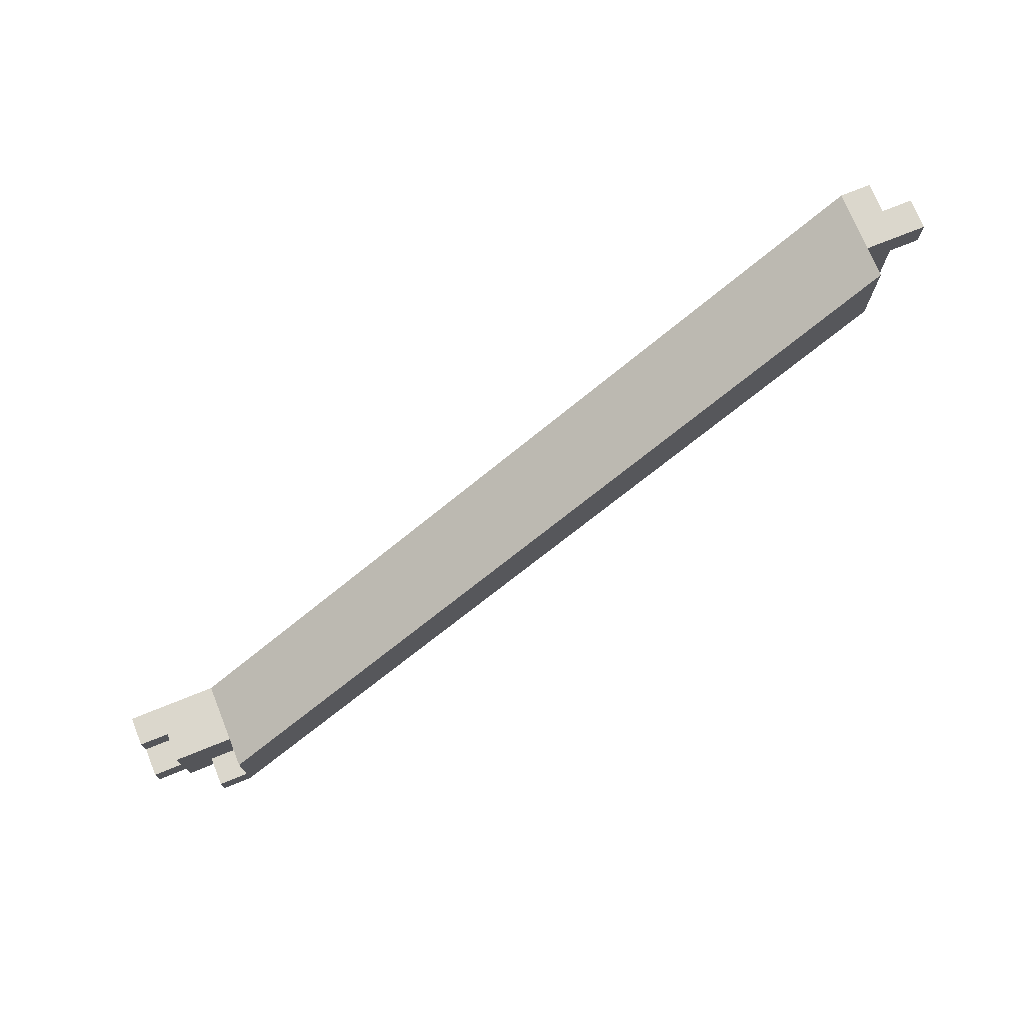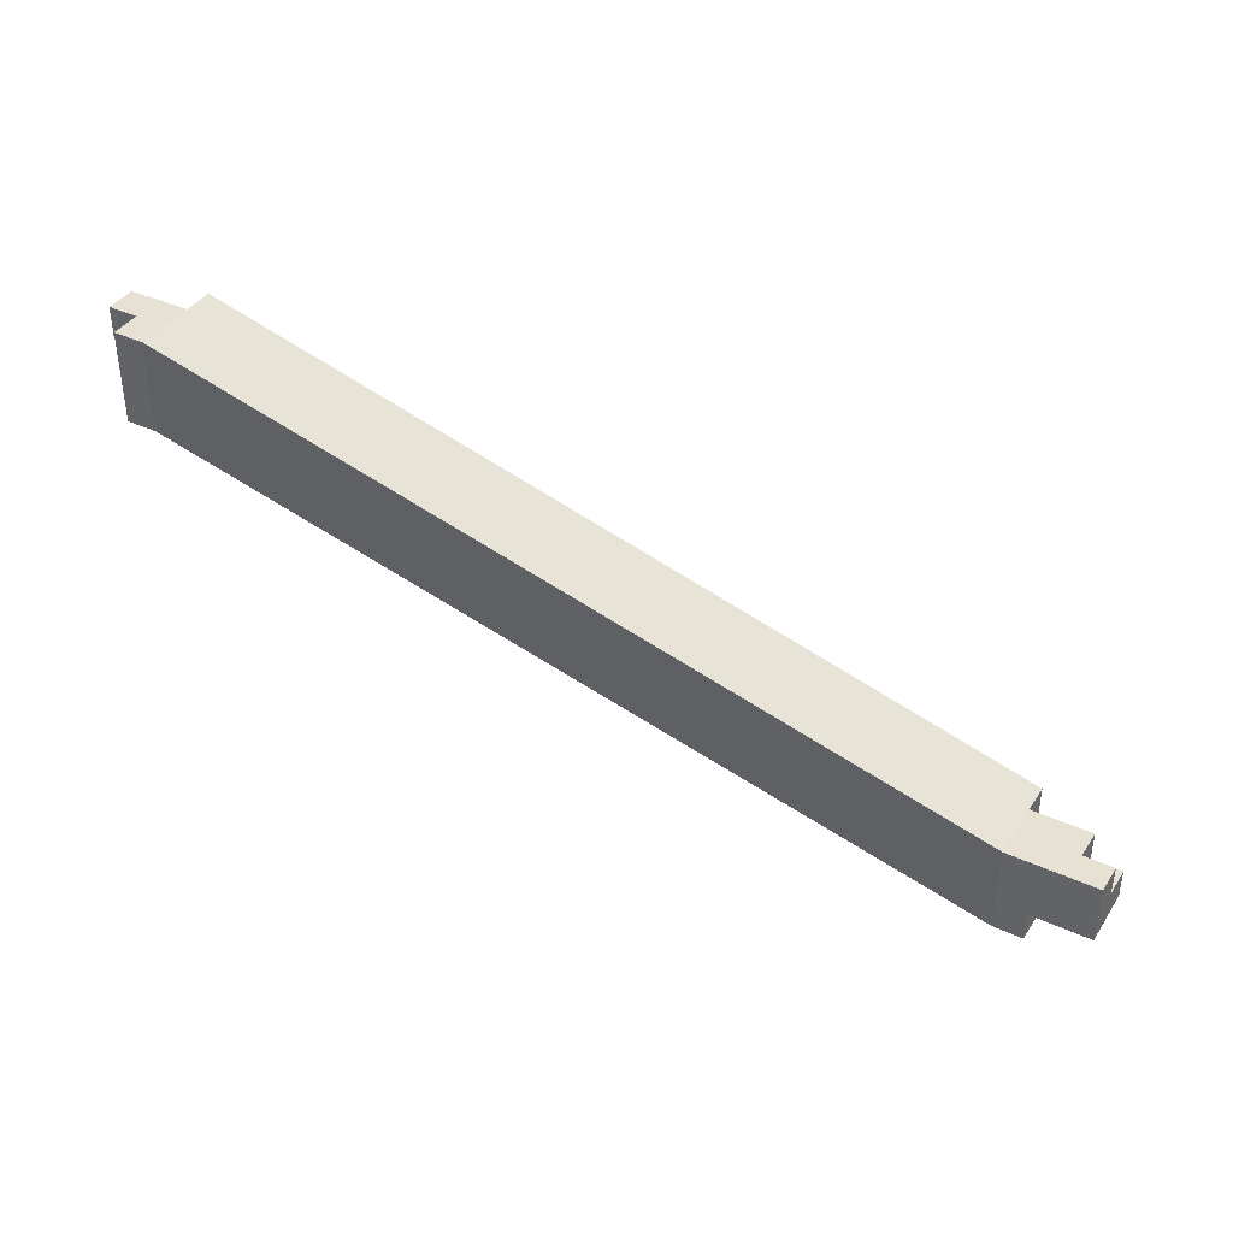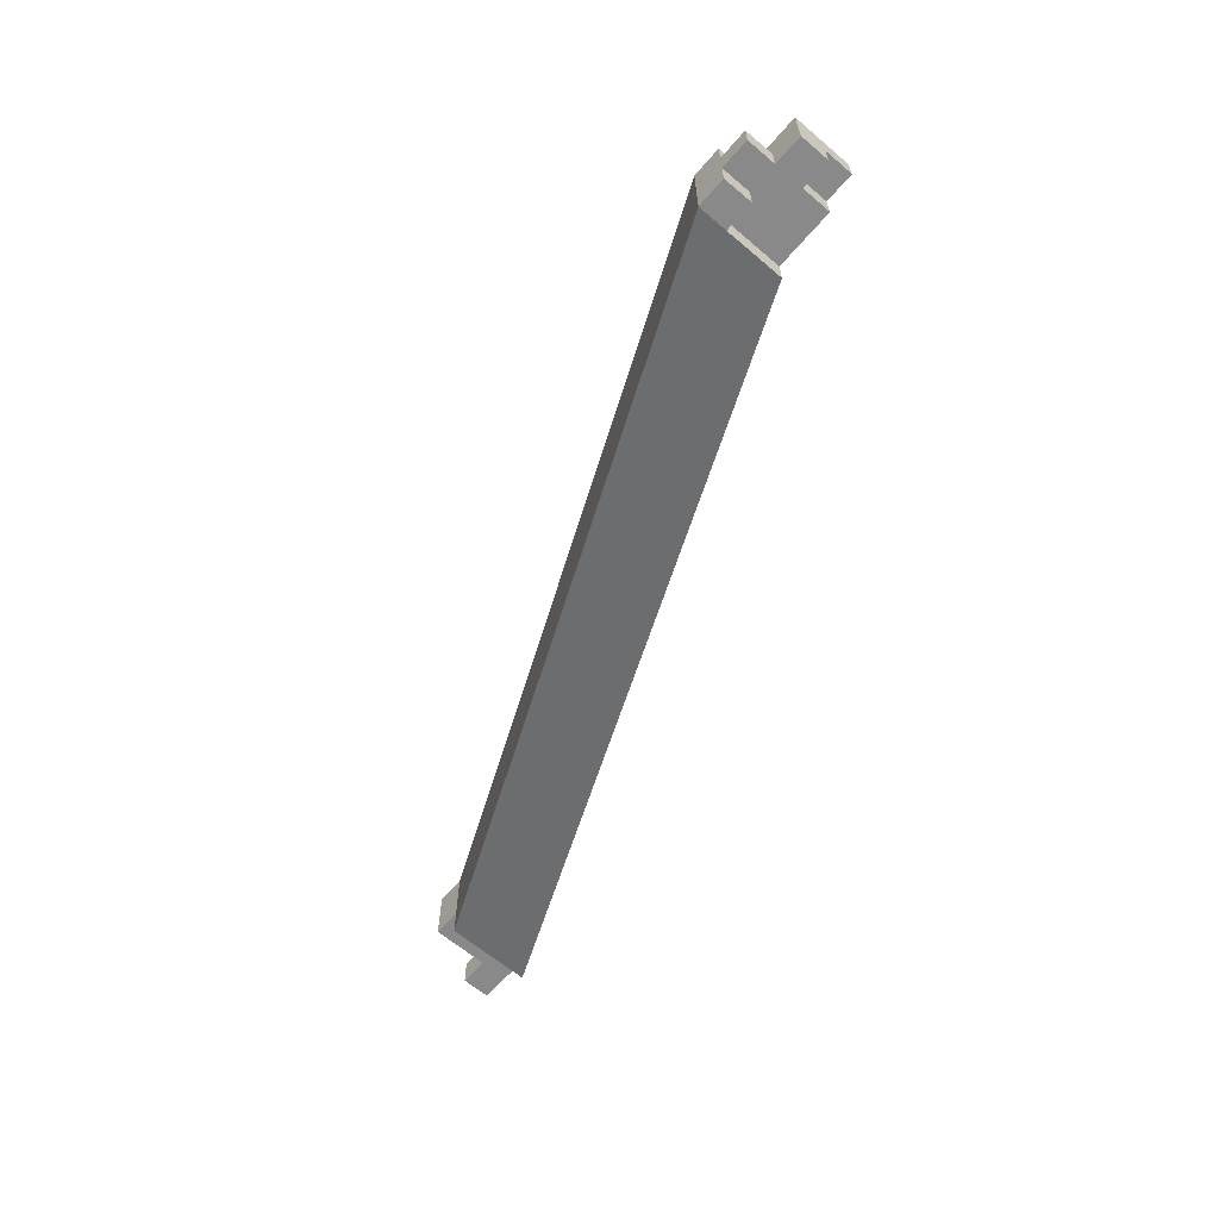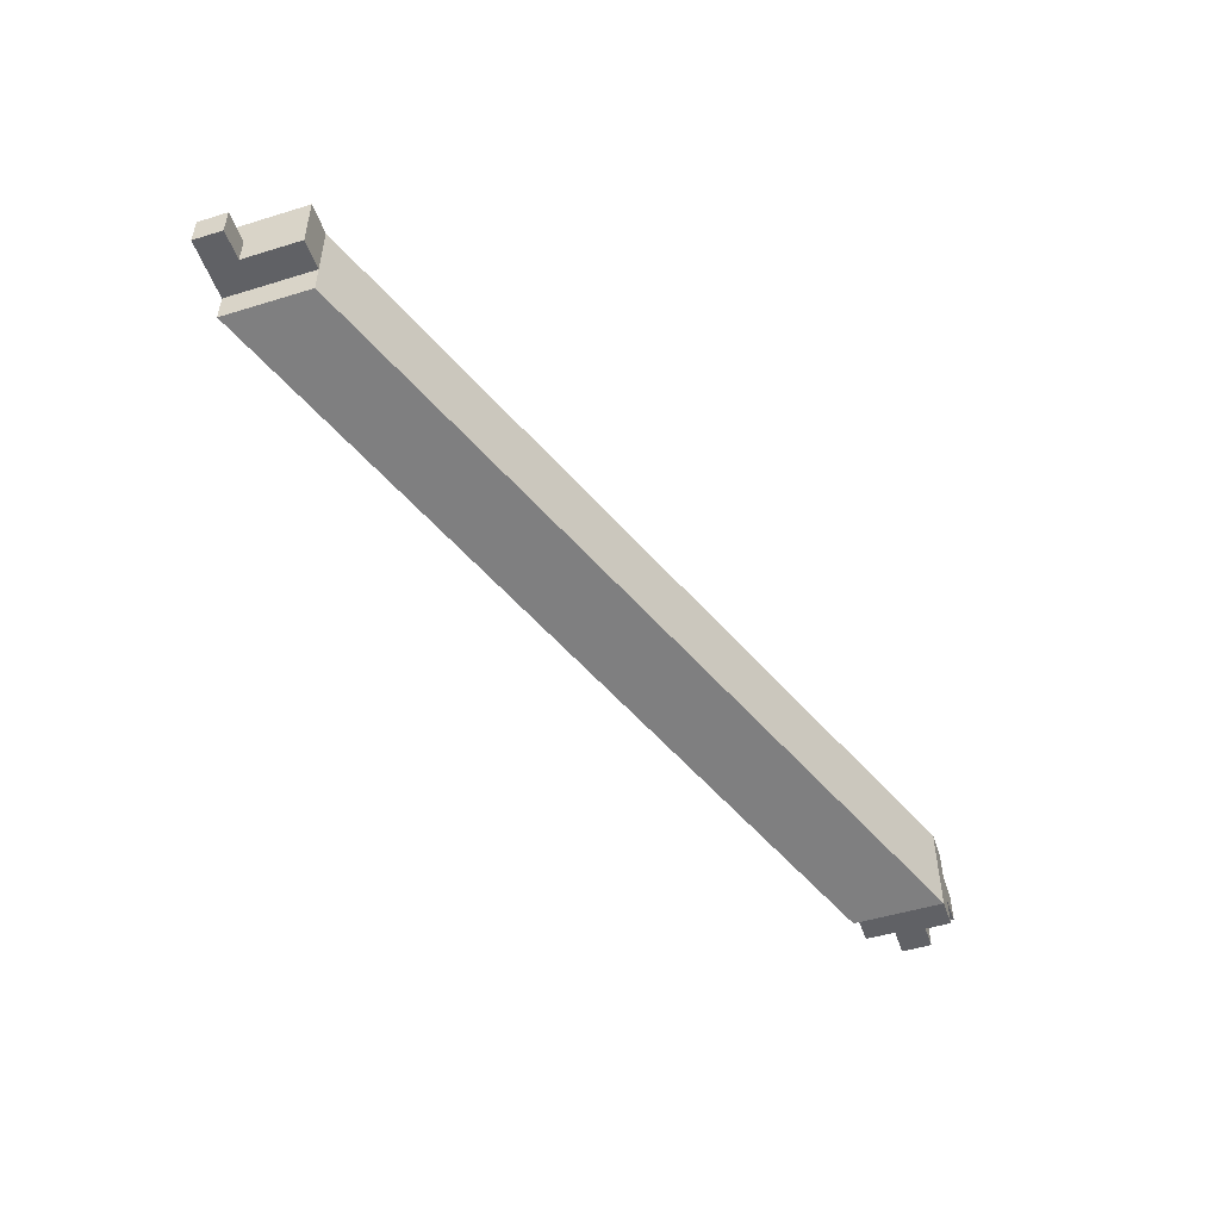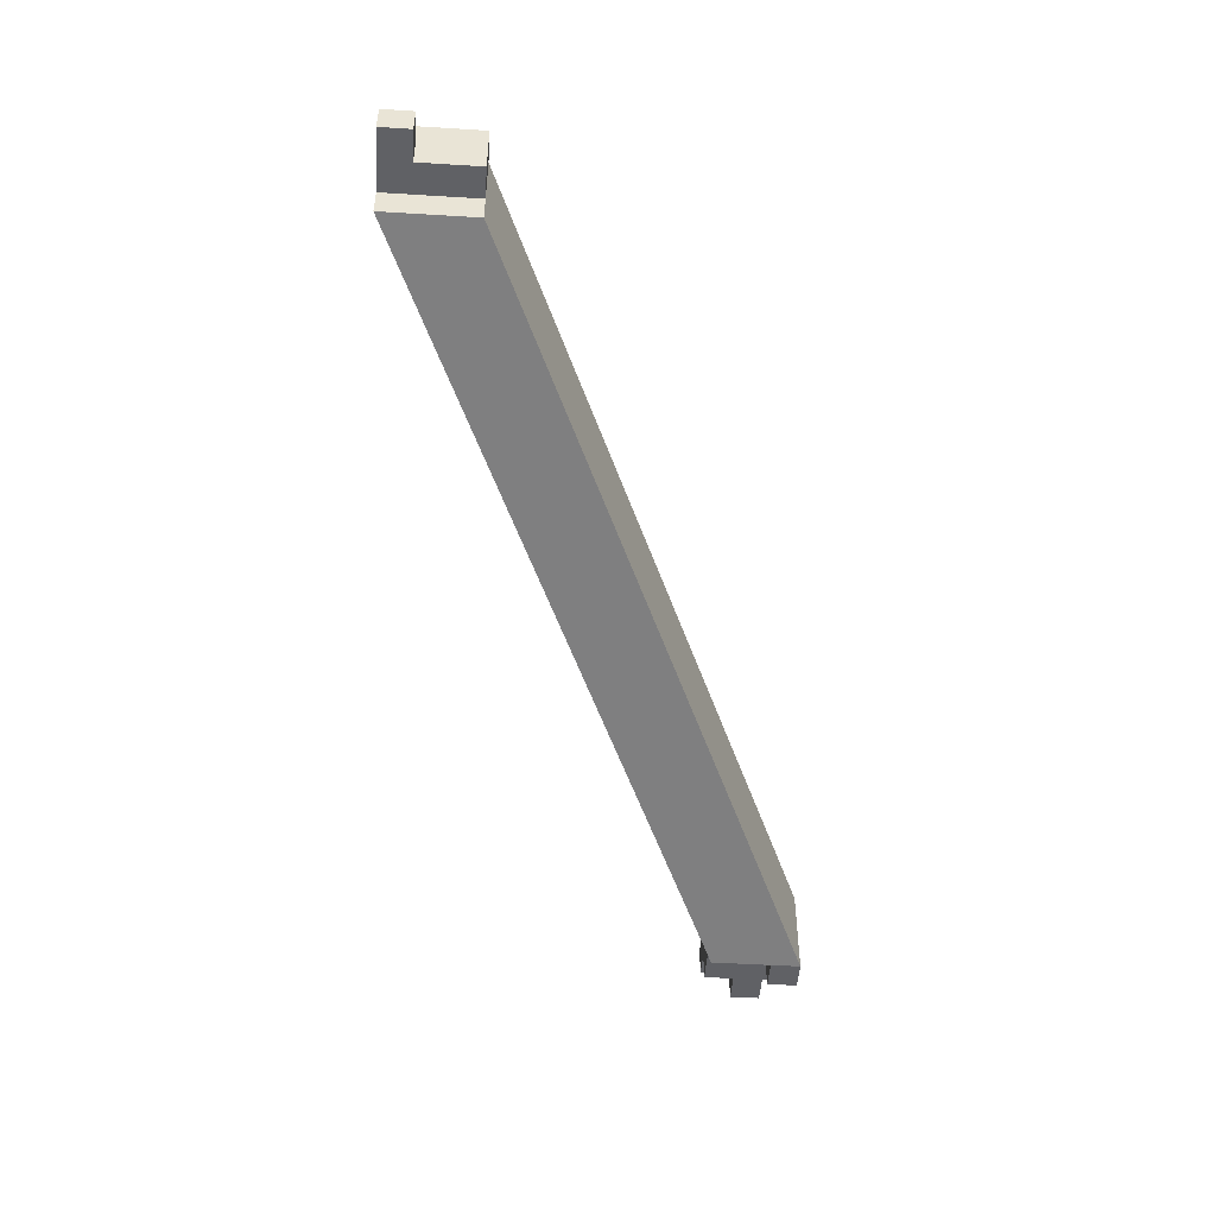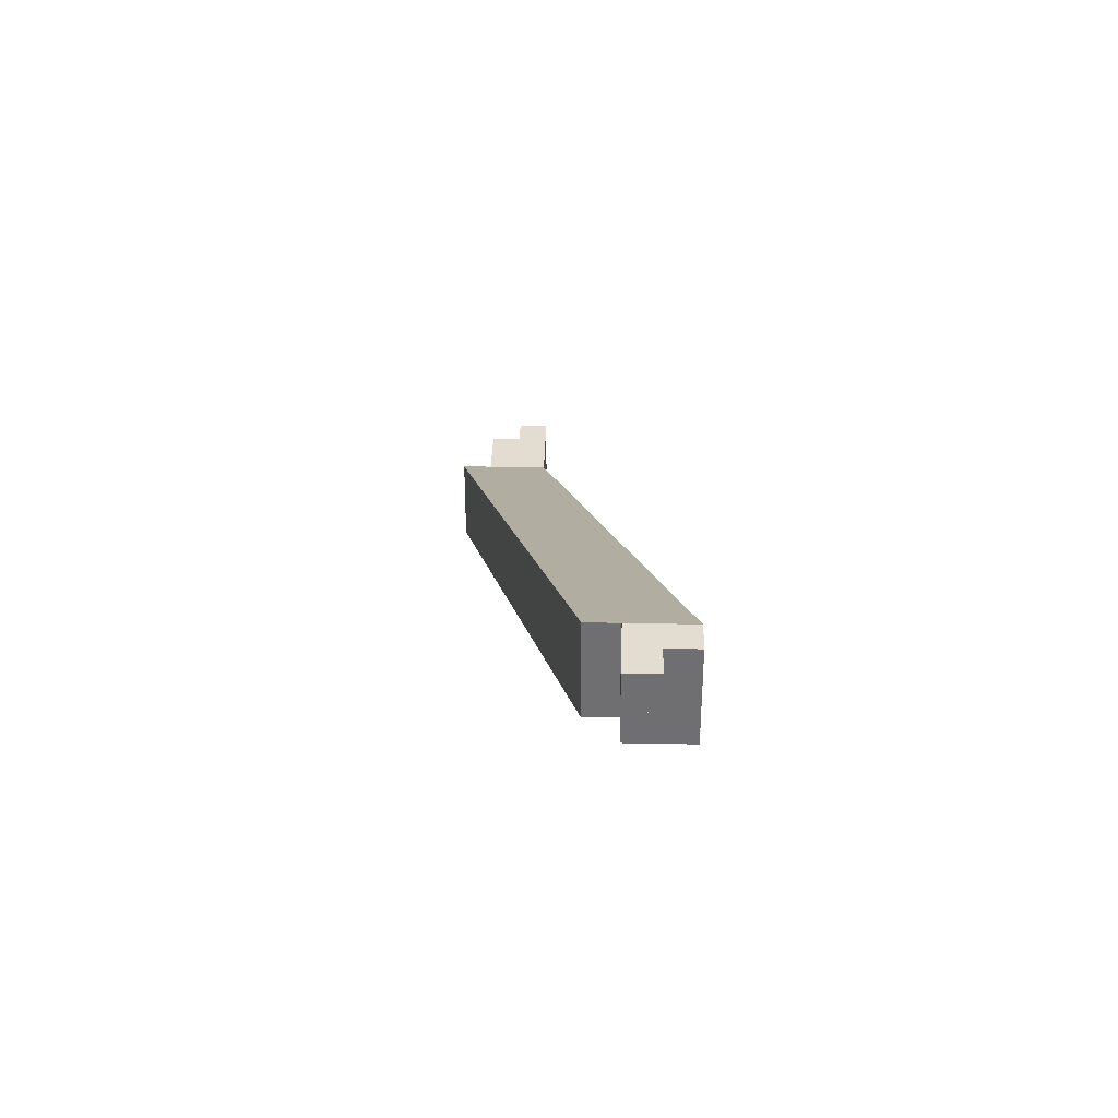
<metadata>
{"format":"obj","ext":"obj","renderer":"f3d","projection":"perspective","resolution":1024,"background":"white","views":[{"elev":73.3,"azim":158.0,"up":"+Y"},{"elev":38.9,"azim":30.1,"up":"+Y"},{"elev":-63.1,"azim":49.3,"up":"+Z"},{"elev":-49.9,"azim":-71.3,"up":"+Z"},{"elev":-48.9,"azim":-93.9,"up":"+Z"},{"elev":35.1,"azim":-88.5,"up":"+Y"}]}
</metadata>
<code>
v 0.8459 0.004945 0.2009
v 0.8459 0.004945 0.2159
v 0.8459 0.01995 0.2159
v 0.8459 0.01995 0.2009
v 0.9713 -0.05274 0.177
v 0.9713 -0.03774 0.177
v 0.9713 -0.03774 0.192
v 0.9713 -0.05274 0.192
v 0.8359 0.01495 0.2059
v 0.8359 0.01495 0.2109
v 0.8359 0.01995 0.2059
v 0.8359 0.01995 0.2109
v 0.8409 0.01495 0.2059
v 0.8409 0.01495 0.2109
v 0.8409 0.01995 0.2059
v 0.8409 0.01995 0.2109
v 0.8409 0.004945 0.2059
v 0.8409 0.004945 0.2109
v 0.8409 0.009945 0.2059
v 0.8409 0.009945 0.2109
v 0.8459 0.004945 0.2059
v 0.8459 0.004945 0.2109
v 0.8459 0.009945 0.2059
v 0.8459 0.009945 0.2109
v 0.8409 0.004945 0.2109
v 0.8409 0.004945 0.2159
v 0.8409 0.009945 0.2109
v 0.8409 0.009945 0.2159
v 0.8459 0.004945 0.2109
v 0.8459 0.004945 0.2159
v 0.8459 0.009945 0.2109
v 0.8459 0.009945 0.2159
v 0.8409 0.009945 0.2059
v 0.8409 0.009945 0.2109
v 0.8409 0.01495 0.2059
v 0.8409 0.01495 0.2109
v 0.8459 0.009945 0.2059
v 0.8459 0.009945 0.2109
v 0.8459 0.01495 0.2059
v 0.8459 0.01495 0.2109
v 0.8409 0.009945 0.2109
v 0.8409 0.009945 0.2159
v 0.8409 0.01495 0.2109
v 0.8409 0.01495 0.2159
v 0.8459 0.009945 0.2109
v 0.8459 0.009945 0.2159
v 0.8459 0.01495 0.2109
v 0.8459 0.01495 0.2159
v 0.8409 0.01495 0.2059
v 0.8409 0.01495 0.2109
v 0.8409 0.01995 0.2059
v 0.8409 0.01995 0.2109
v 0.8459 0.01495 0.2059
v 0.8459 0.01495 0.2109
v 0.8459 0.01995 0.2059
v 0.8459 0.01995 0.2109
v 0.8409 0.01495 0.2109
v 0.8409 0.01495 0.2159
v 0.8409 0.01995 0.2109
v 0.8409 0.01995 0.2159
v 0.8459 0.01495 0.2109
v 0.8459 0.01495 0.2159
v 0.8459 0.01995 0.2109
v 0.8459 0.01995 0.2159
v 0.9713 -0.05274 0.177
v 0.9713 -0.05274 0.182
v 0.9713 -0.04774 0.177
v 0.9713 -0.04774 0.182
v 0.9763 -0.05274 0.177
v 0.9763 -0.05274 0.182
v 0.9763 -0.04774 0.177
v 0.9763 -0.04774 0.182
v 0.9713 -0.05274 0.182
v 0.9713 -0.05274 0.187
v 0.9713 -0.04774 0.182
v 0.9713 -0.04774 0.187
v 0.9763 -0.05274 0.182
v 0.9763 -0.05274 0.187
v 0.9763 -0.04774 0.182
v 0.9763 -0.04774 0.187
v 0.9713 -0.05274 0.187
v 0.9713 -0.05274 0.192
v 0.9713 -0.04774 0.187
v 0.9713 -0.04774 0.192
v 0.9763 -0.05274 0.187
v 0.9763 -0.05274 0.192
v 0.9763 -0.04774 0.187
v 0.9763 -0.04774 0.192
v 0.9713 -0.04774 0.182
v 0.9713 -0.04774 0.187
v 0.9713 -0.04274 0.182
v 0.9713 -0.04274 0.187
v 0.9763 -0.04774 0.182
v 0.9763 -0.04774 0.187
v 0.9763 -0.04274 0.182
v 0.9763 -0.04274 0.187
v 0.9713 -0.04774 0.187
v 0.9713 -0.04774 0.192
v 0.9713 -0.04274 0.187
v 0.9713 -0.04274 0.192
v 0.9763 -0.04774 0.187
v 0.9763 -0.04774 0.192
v 0.9763 -0.04274 0.187
v 0.9763 -0.04274 0.192
v 0.9713 -0.04274 0.182
v 0.9713 -0.04274 0.187
v 0.9713 -0.03774 0.182
v 0.9713 -0.03774 0.187
v 0.9763 -0.04274 0.182
v 0.9763 -0.04274 0.187
v 0.9763 -0.03774 0.182
v 0.9763 -0.03774 0.187
v 0.9713 -0.04274 0.187
v 0.9713 -0.04274 0.192
v 0.9713 -0.03774 0.187
v 0.9713 -0.03774 0.192
v 0.9763 -0.04274 0.187
v 0.9763 -0.04274 0.192
v 0.9763 -0.03774 0.187
v 0.9763 -0.03774 0.192
v 0.9763 -0.05274 0.182
v 0.9763 -0.05274 0.187
v 0.9763 -0.04774 0.182
v 0.9763 -0.04774 0.187
v 0.9813 -0.05274 0.182
v 0.9813 -0.05274 0.187
v 0.9813 -0.04774 0.182
v 0.9813 -0.04774 0.187
v 0.9763 -0.04774 0.182
v 0.9763 -0.04774 0.187
v 0.9763 -0.04274 0.182
v 0.9763 -0.04274 0.187
v 0.9813 -0.04774 0.182
v 0.9813 -0.04774 0.187
v 0.9813 -0.04274 0.182
v 0.9813 -0.04274 0.187
v 0.9763 -0.04774 0.187
v 0.9763 -0.04774 0.192
v 0.9763 -0.04274 0.187
v 0.9763 -0.04274 0.192
v 0.9813 -0.04774 0.187
v 0.9813 -0.04774 0.192
v 0.9813 -0.04274 0.187
v 0.9813 -0.04274 0.192
v 0.9763 -0.04274 0.182
v 0.9763 -0.04274 0.187
v 0.9763 -0.03774 0.182
v 0.9763 -0.03774 0.187
v 0.9813 -0.04274 0.182
v 0.9813 -0.04274 0.187
v 0.9813 -0.03774 0.182
v 0.9813 -0.03774 0.187
v 0.9763 -0.04274 0.187
v 0.9763 -0.04274 0.192
v 0.9763 -0.03774 0.187
v 0.9763 -0.03774 0.192
v 0.9813 -0.04274 0.187
v 0.9813 -0.04274 0.192
v 0.9813 -0.03774 0.187
v 0.9813 -0.03774 0.192
v 0.9813 -0.04774 0.182
v 0.9813 -0.04774 0.187
v 0.9813 -0.04274 0.182
v 0.9813 -0.04274 0.187
v 0.9863 -0.04774 0.182
v 0.9863 -0.04774 0.187
v 0.9863 -0.04274 0.182
v 0.9863 -0.04274 0.187
v 0.9813 -0.04774 0.187
v 0.9813 -0.04774 0.192
v 0.9813 -0.04274 0.187
v 0.9813 -0.04274 0.192
v 0.9863 -0.04774 0.187
v 0.9863 -0.04774 0.192
v 0.9863 -0.04274 0.187
v 0.9863 -0.04274 0.192
v 0.9813 -0.04274 0.187
v 0.9813 -0.04274 0.192
v 0.9813 -0.03774 0.187
v 0.9813 -0.03774 0.192
v 0.9863 -0.04274 0.187
v 0.9863 -0.04274 0.192
v 0.9863 -0.03774 0.187
v 0.9863 -0.03774 0.192
f 1 2 3
f 3 4 1
f 5 6 7
f 7 8 5
f 2 1 5
f 5 8 2
f 3 2 8
f 8 7 3
f 4 3 7
f 7 6 4
f 1 4 6
f 6 5 1
f 9 15 13
f 9 11 15
f 9 12 11
f 9 10 12
f 11 16 15
f 11 12 16
f 13 15 16
f 13 16 14
f 9 13 14
f 9 14 10
f 10 14 16
f 10 16 12
f 17 23 21
f 17 19 23
f 17 20 19
f 17 18 20
f 19 24 23
f 19 20 24
f 21 23 24
f 21 24 22
f 17 21 22
f 17 22 18
f 18 22 24
f 18 24 20
f 25 31 29
f 25 27 31
f 25 28 27
f 25 26 28
f 27 32 31
f 27 28 32
f 29 31 32
f 29 32 30
f 25 29 30
f 25 30 26
f 26 30 32
f 26 32 28
f 33 39 37
f 33 35 39
f 33 36 35
f 33 34 36
f 35 40 39
f 35 36 40
f 37 39 40
f 37 40 38
f 33 37 38
f 33 38 34
f 34 38 40
f 34 40 36
f 41 47 45
f 41 43 47
f 41 44 43
f 41 42 44
f 43 48 47
f 43 44 48
f 45 47 48
f 45 48 46
f 41 45 46
f 41 46 42
f 42 46 48
f 42 48 44
f 49 55 53
f 49 51 55
f 49 52 51
f 49 50 52
f 51 56 55
f 51 52 56
f 53 55 56
f 53 56 54
f 49 53 54
f 49 54 50
f 50 54 56
f 50 56 52
f 57 63 61
f 57 59 63
f 57 60 59
f 57 58 60
f 59 64 63
f 59 60 64
f 61 63 64
f 61 64 62
f 57 61 62
f 57 62 58
f 58 62 64
f 58 64 60
f 65 71 69
f 65 67 71
f 65 68 67
f 65 66 68
f 67 72 71
f 67 68 72
f 69 71 72
f 69 72 70
f 65 69 70
f 65 70 66
f 66 70 72
f 66 72 68
f 73 79 77
f 73 75 79
f 73 76 75
f 73 74 76
f 75 80 79
f 75 76 80
f 77 79 80
f 77 80 78
f 73 77 78
f 73 78 74
f 74 78 80
f 74 80 76
f 81 87 85
f 81 83 87
f 81 84 83
f 81 82 84
f 83 88 87
f 83 84 88
f 85 87 88
f 85 88 86
f 81 85 86
f 81 86 82
f 82 86 88
f 82 88 84
f 89 95 93
f 89 91 95
f 89 92 91
f 89 90 92
f 91 96 95
f 91 92 96
f 93 95 96
f 93 96 94
f 89 93 94
f 89 94 90
f 90 94 96
f 90 96 92
f 97 103 101
f 97 99 103
f 97 100 99
f 97 98 100
f 99 104 103
f 99 100 104
f 101 103 104
f 101 104 102
f 97 101 102
f 97 102 98
f 98 102 104
f 98 104 100
f 105 111 109
f 105 107 111
f 105 108 107
f 105 106 108
f 107 112 111
f 107 108 112
f 109 111 112
f 109 112 110
f 105 109 110
f 105 110 106
f 106 110 112
f 106 112 108
f 113 119 117
f 113 115 119
f 113 116 115
f 113 114 116
f 115 120 119
f 115 116 120
f 117 119 120
f 117 120 118
f 113 117 118
f 113 118 114
f 114 118 120
f 114 120 116
f 121 127 125
f 121 123 127
f 121 124 123
f 121 122 124
f 123 128 127
f 123 124 128
f 125 127 128
f 125 128 126
f 121 125 126
f 121 126 122
f 122 126 128
f 122 128 124
f 129 135 133
f 129 131 135
f 129 132 131
f 129 130 132
f 131 136 135
f 131 132 136
f 133 135 136
f 133 136 134
f 129 133 134
f 129 134 130
f 130 134 136
f 130 136 132
f 137 143 141
f 137 139 143
f 137 140 139
f 137 138 140
f 139 144 143
f 139 140 144
f 141 143 144
f 141 144 142
f 137 141 142
f 137 142 138
f 138 142 144
f 138 144 140
f 145 151 149
f 145 147 151
f 145 148 147
f 145 146 148
f 147 152 151
f 147 148 152
f 149 151 152
f 149 152 150
f 145 149 150
f 145 150 146
f 146 150 152
f 146 152 148
f 153 159 157
f 153 155 159
f 153 156 155
f 153 154 156
f 155 160 159
f 155 156 160
f 157 159 160
f 157 160 158
f 153 157 158
f 153 158 154
f 154 158 160
f 154 160 156
f 161 167 165
f 161 163 167
f 161 164 163
f 161 162 164
f 163 168 167
f 163 164 168
f 165 167 168
f 165 168 166
f 161 165 166
f 161 166 162
f 162 166 168
f 162 168 164
f 169 175 173
f 169 171 175
f 169 172 171
f 169 170 172
f 171 176 175
f 171 172 176
f 173 175 176
f 173 176 174
f 169 173 174
f 169 174 170
f 170 174 176
f 170 176 172
f 177 183 181
f 177 179 183
f 177 180 179
f 177 178 180
f 179 184 183
f 179 180 184
f 181 183 184
f 181 184 182
f 177 181 182
f 177 182 178
f 178 182 184
f 178 184 180

</code>
